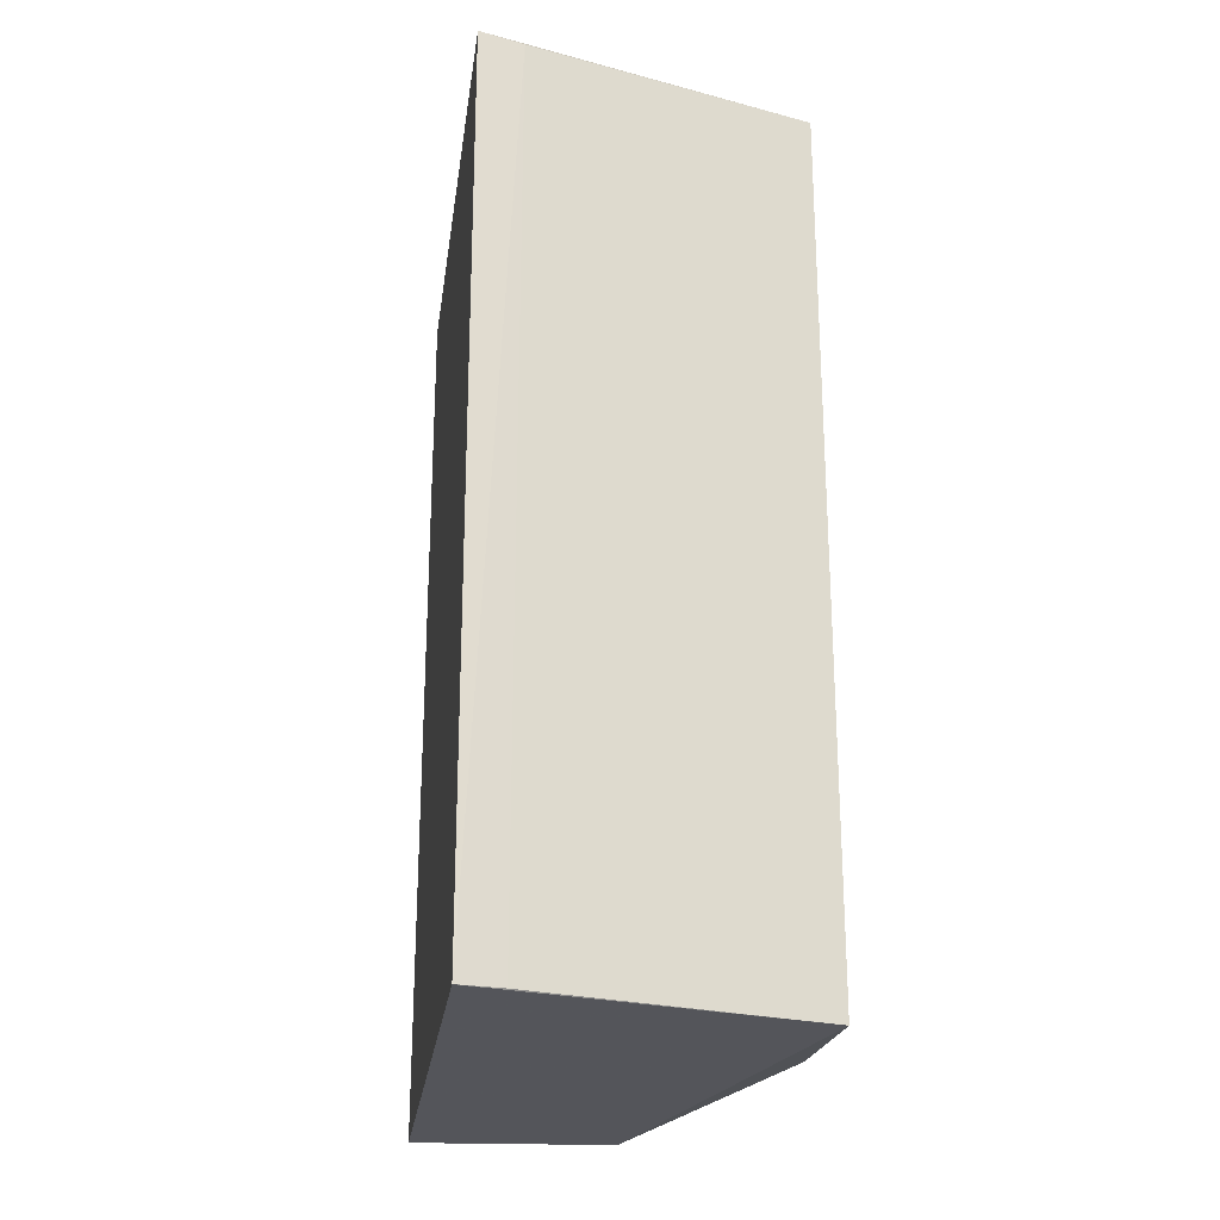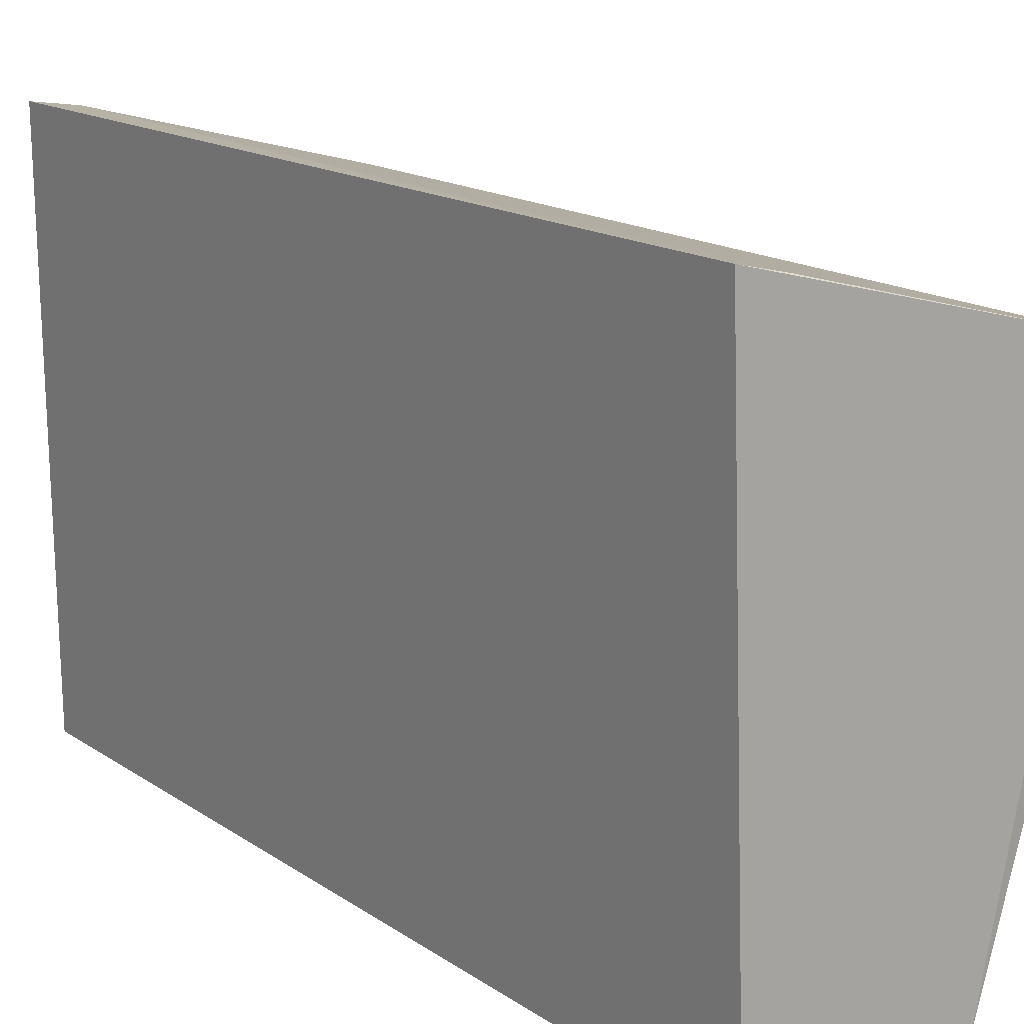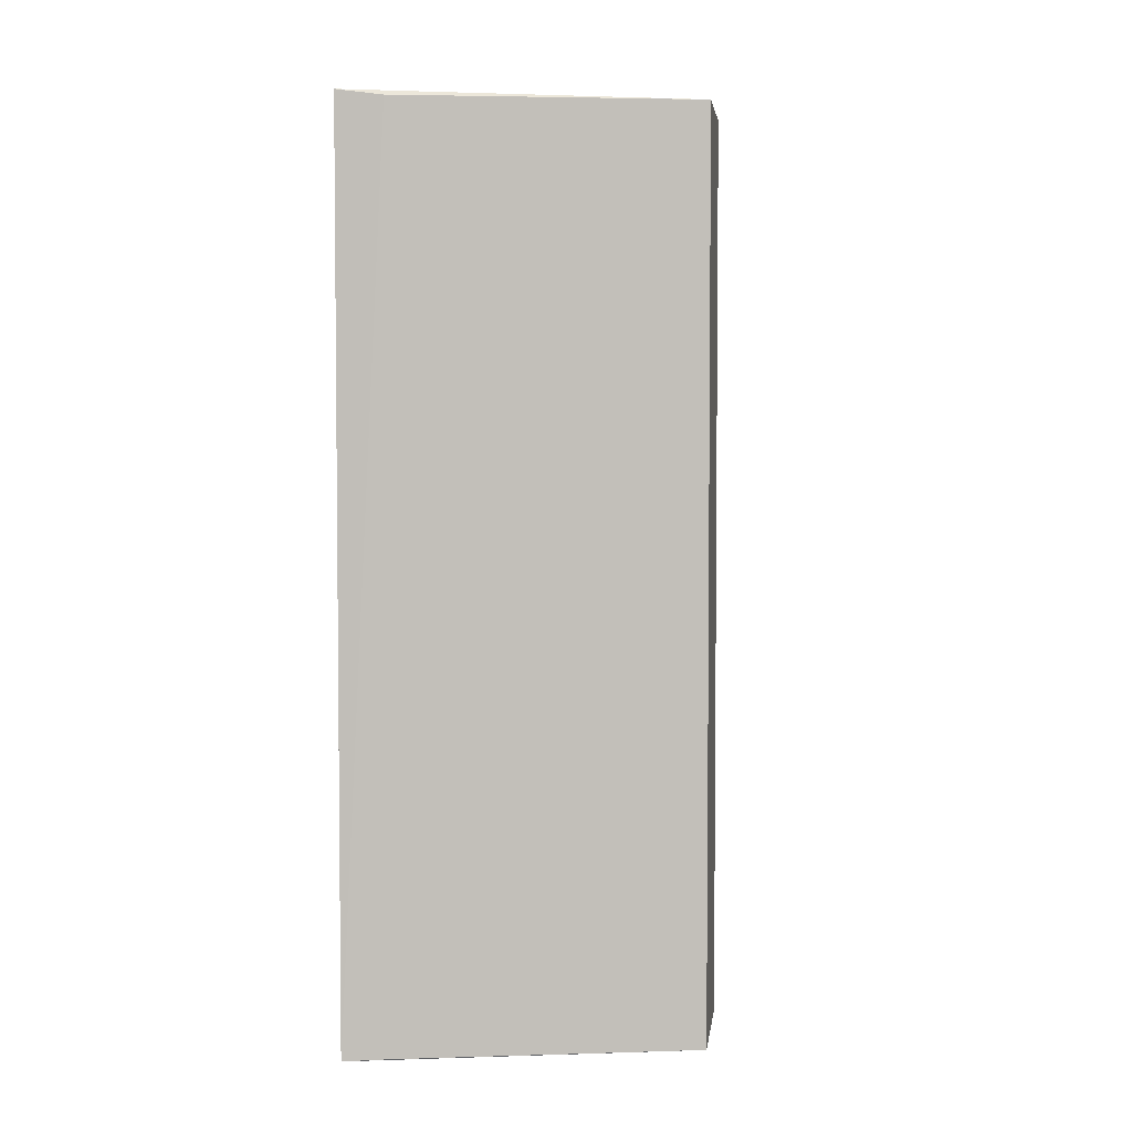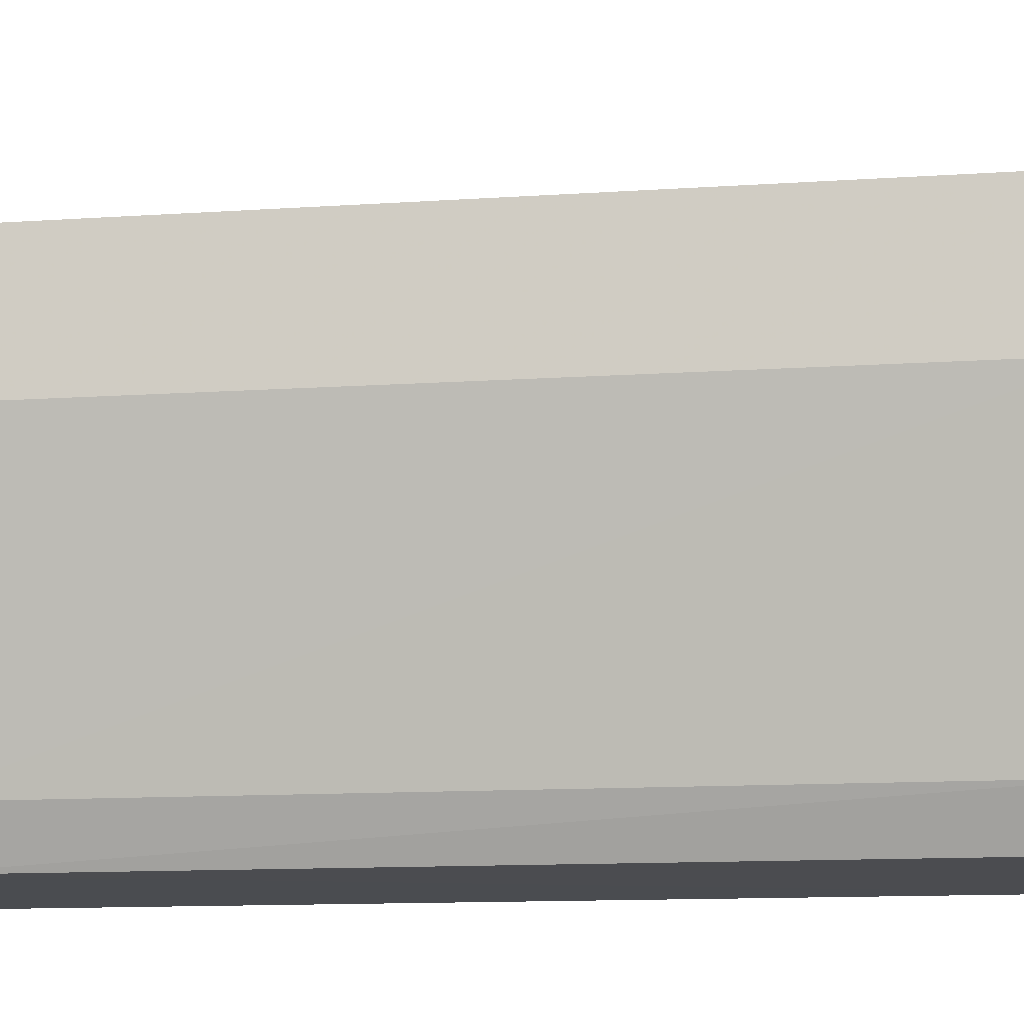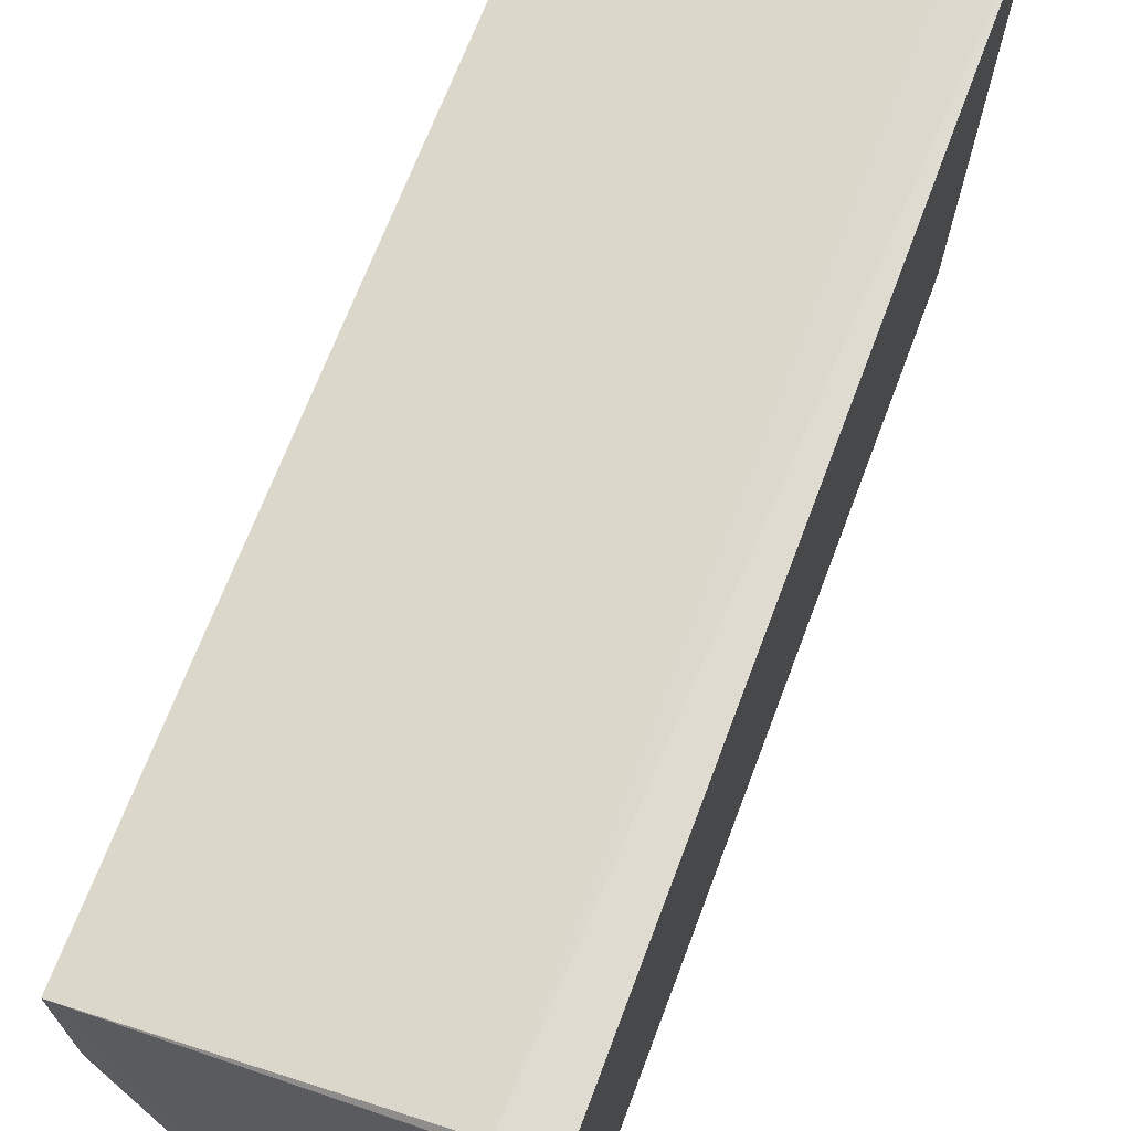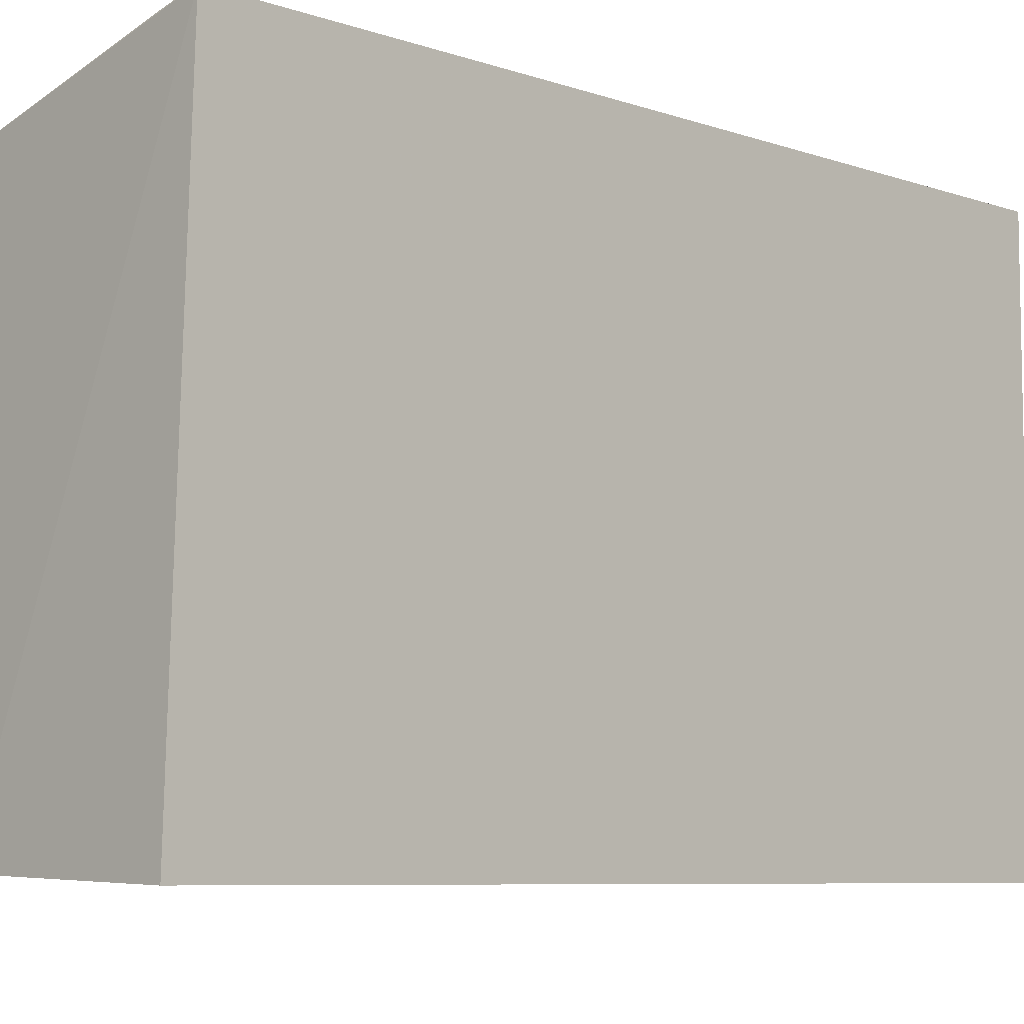
<metadata>
{"format":"obj","ext":"obj","renderer":"f3d","projection":"perspective","resolution":1024,"background":"white","views":[{"elev":-23.8,"azim":171.1,"up":"+Z"},{"elev":16.1,"azim":143.6,"up":"+Y"},{"elev":3.9,"azim":-170.7,"up":"+Z"},{"elev":-13.2,"azim":-81.5,"up":"+Y"},{"elev":68.0,"azim":20.6,"up":"+Y"},{"elev":-7.3,"azim":44.7,"up":"+Y"}]}
</metadata>
<code>
v -0.2763 0.2803 0.1502
v -0.2763 0.2803 -0.1502
v -0.2728 0.4641 0.1468
v -0.2874 0.462 0.1451
v -0.38 0.3923 0.1451
v -0.2731 0.4654 -0.1455
v -0.3439 0.2824 -0.1494
v -0.3431 0.2826 0.1502
v -0.3818 0.4368 0.1451
v -0.3818 0.4368 -0.1451
v -0.3525 0.2993 0.1453
v -0.38 0.3923 -0.1451
v -0.2874 0.462 -0.1451
v -0.3527 0.2993 -0.1451
f 1 2 3
f 6 3 2
f 6 4 3
f 7 2 1
f 8 1 3
f 8 7 1
f 9 3 4
f 9 8 3
f 9 5 8
f 10 6 2
f 10 2 7
f 10 5 9
f 10 9 4
f 11 8 5
f 11 7 8
f 12 10 7
f 12 5 10
f 13 10 4
f 13 4 6
f 13 6 10
f 14 11 5
f 14 5 12
f 14 12 7
f 14 7 11

</code>
